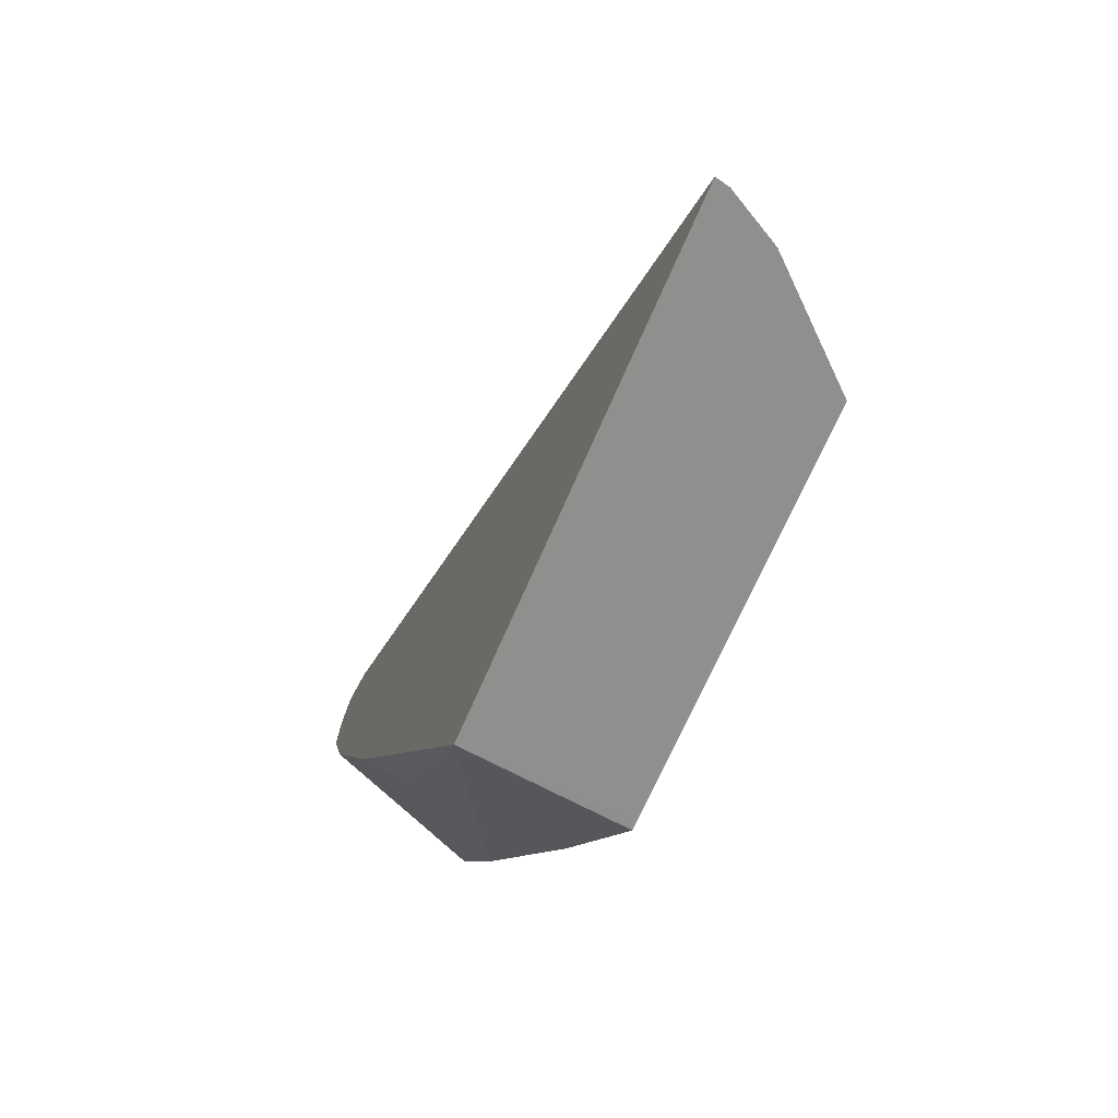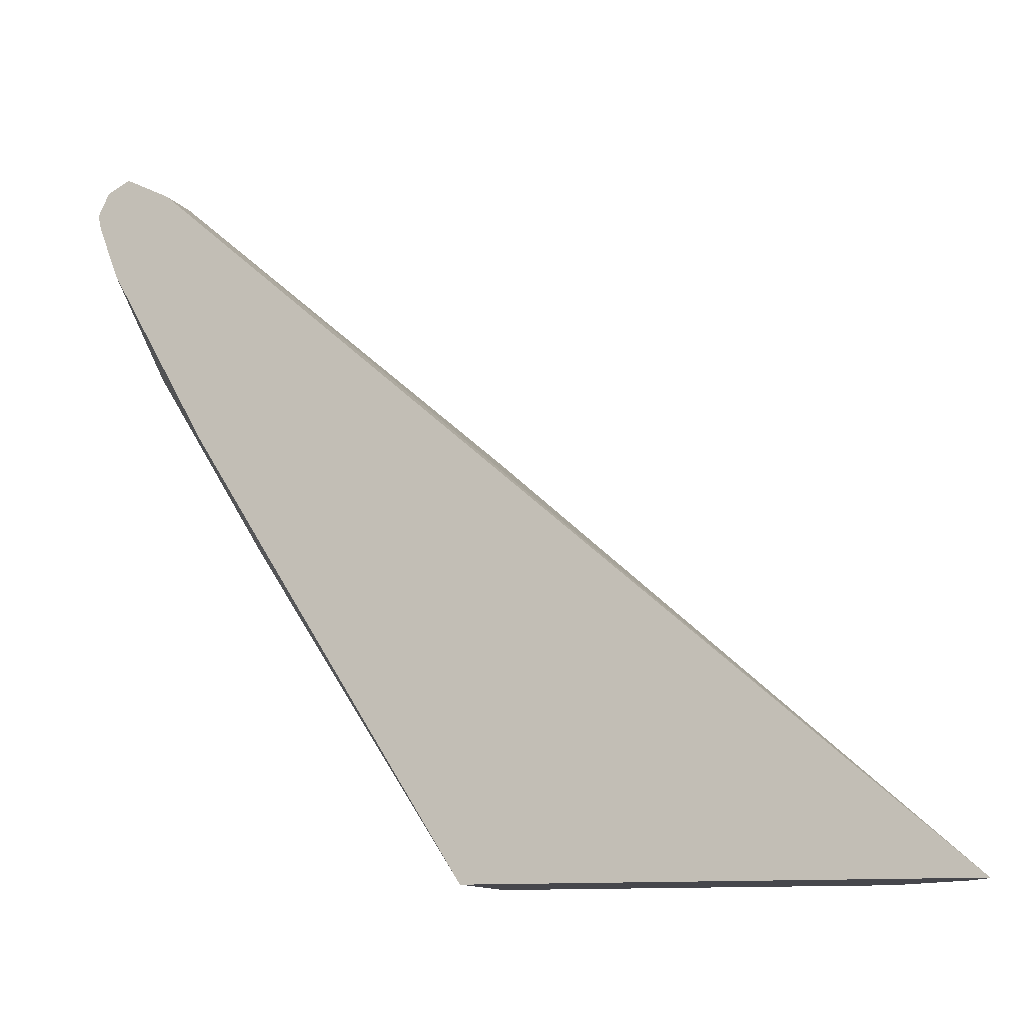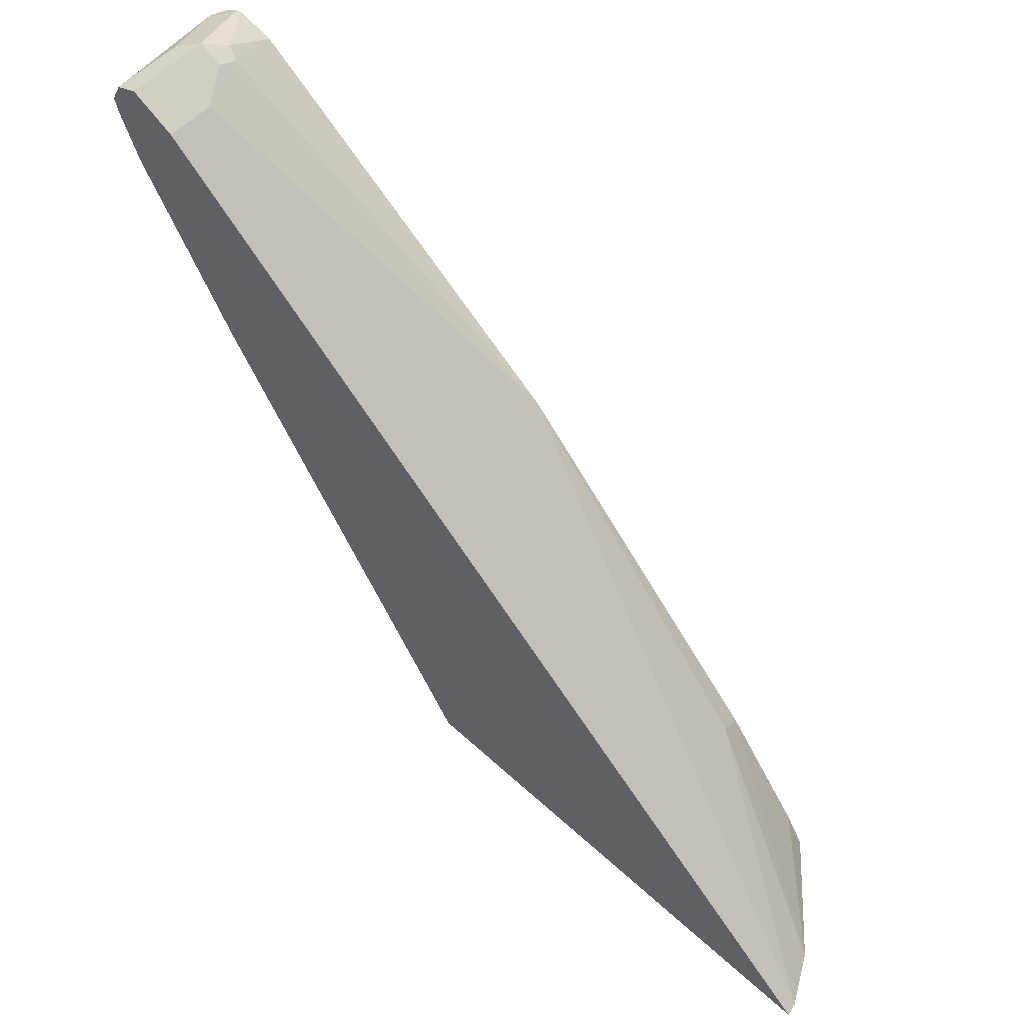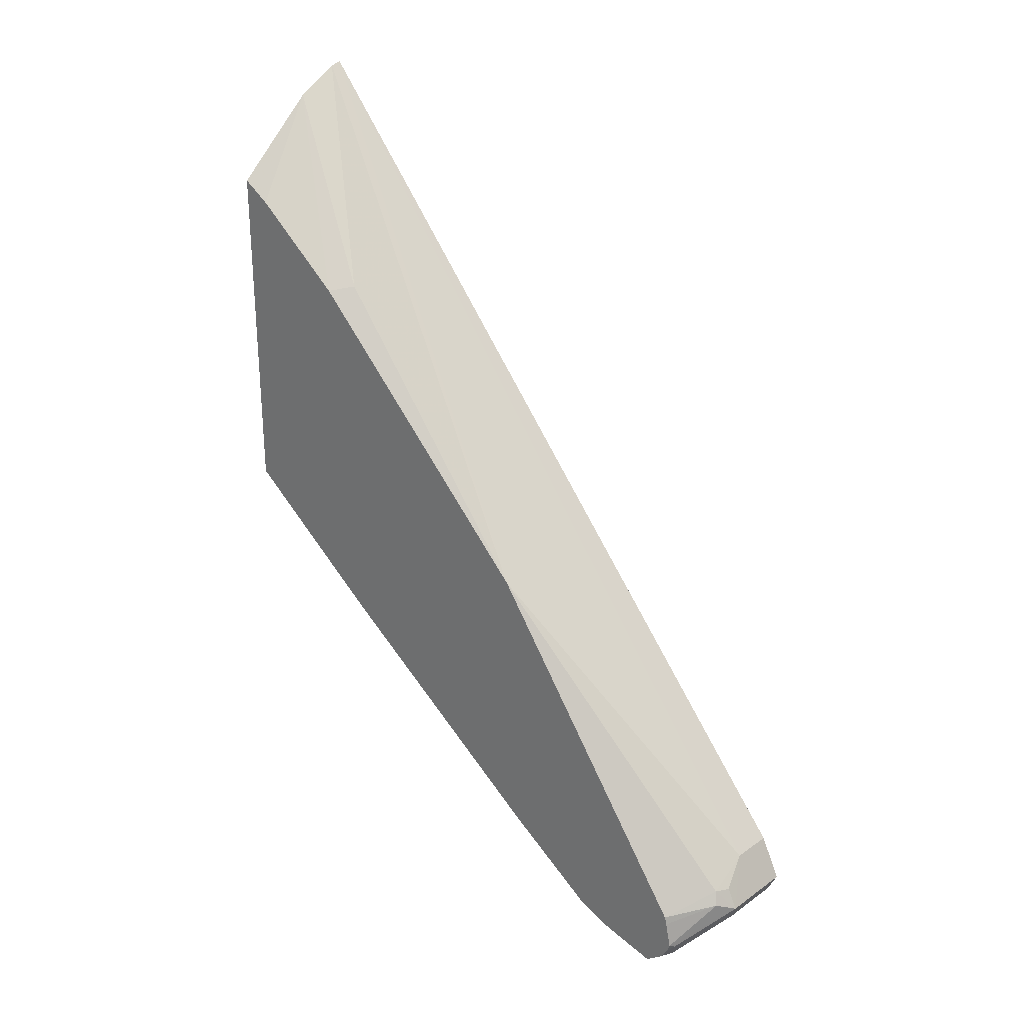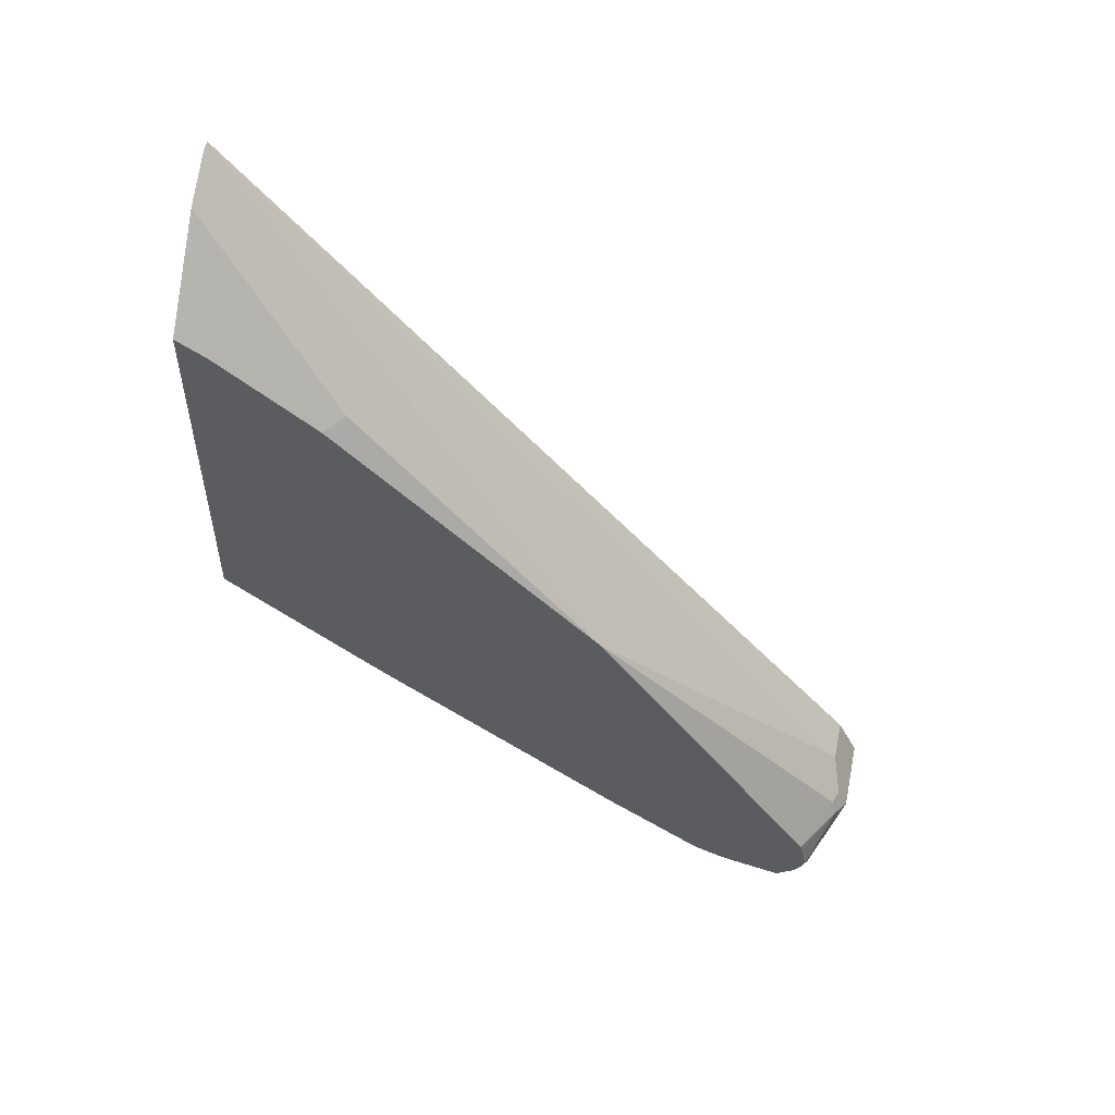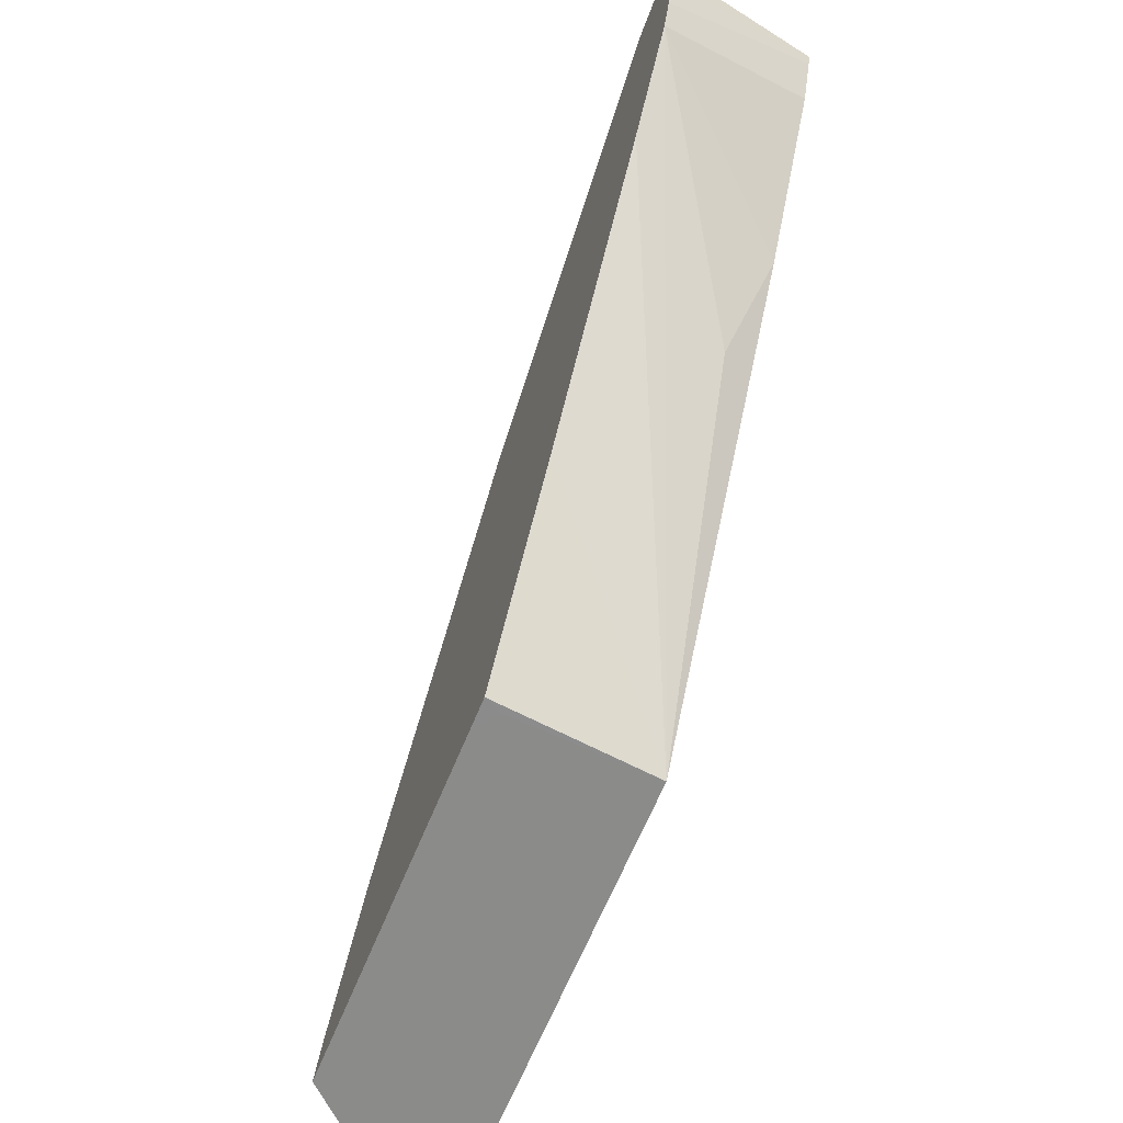
<metadata>
{"format":"obj","ext":"obj","renderer":"f3d","projection":"perspective","resolution":1024,"background":"white","views":[{"elev":-65.3,"azim":-22.8,"up":"+Y"},{"elev":-11.0,"azim":-69.2,"up":"+Y"},{"elev":57.1,"azim":-46.4,"up":"+Y"},{"elev":27.3,"azim":133.1,"up":"+Z"},{"elev":52.9,"azim":102.1,"up":"+Z"},{"elev":-63.7,"azim":158.0,"up":"+Y"}]}
</metadata>
<code>
v 0.09933 0.4172 -0.1391
v 0.09933 0.4106 -0.1258
v 0.1093 0.4073 -0.1242
v 0.1126 0.4106 -0.1324
v 0.1426 0.3956 -0.1572
v 0.1391 0.3973 -0.1589
v 0.1324 0.3907 -0.1721
v 0.09272 0.4106 -0.1523
v 0.05217 0.4172 -0.1391
v 0.07947 0.4039 -0.1125
v 0.1426 0.3906 -0.1357
v 0.1426 0.245 0.06627
v 0.1426 0.3919 -0.1408
v 0.1426 0.3938 -0.1625
v 0.1426 0.3887 -0.1701
v 0.1426 0.377 -0.1792
v 0.1391 0.3775 -0.1788
v 0.05217 0.3973 -0.1589
v 0.05217 0.4106 -0.1523
v 0.05217 0.4039 -0.1125
v 0.05217 -0.002351 0.3582
v 0.05961 -0.002351 0.3566
v 0.1291 0.08941 0.2334
v 0.1426 0.07832 0.2311
v 0.1426 0.3576 -0.1751
v 0.1426 0.3377 -0.1706
v 0.1291 0.3675 -0.1738
v 0.05217 0.389 -0.157
v 0.05217 -0.002351 0.0769
v 0.08788 -0.002351 0.341
v 0.1426 0.01634 0.2799
v 0.1426 0.3179 -0.163
v 0.05217 0.3585 -0.1456
v 0.05217 0.3765 -0.1524
v 0.1426 0.03622 0.03797
v 0.1426 -0.00231 0.06722
v 0.1328 -0.002351 0.07206
v 0.05217 0.1863 -0.04342
v 0.06954 0.1888 -0.05462
v 0.1426 0.3143 -0.1607
v 0.1426 0.2547 -0.121
v 0.1426 0.09935 -0.009799
v 0.1426 -0.002351 0.2916
v 0.05217 0.2541 -0.0864
v 0.05217 0.2673 -0.09392
v 0.1426 -0.002351 0.08442
f 9 33 45
f 17 25 26
f 17 26 27
f 21 37 46
f 18 27 28
f 21 29 37
f 16 25 17
f 17 27 18
f 12 23 24
f 10 20 21
f 12 21 22
f 10 21 12
f 9 21 20
f 9 29 21
f 9 38 29
f 9 44 38
f 9 45 44
f 21 46 43
f 12 22 23
f 21 43 30
f 29 36 37
f 22 30 23
f 9 34 33
f 38 44 39
f 36 46 37
f 32 45 33
f 32 44 45
f 32 39 44
f 30 43 31
f 29 42 35
f 29 41 42
f 21 30 22
f 29 40 41
f 29 39 32
f 29 38 39
f 29 35 36
f 26 28 27
f 26 34 28
f 26 33 34
f 26 32 33
f 24 30 31
f 23 30 24
f 29 32 40
f 9 28 34
f 7 18 19
f 9 19 18
f 5 14 6
f 4 13 5
f 4 11 13
f 3 12 11
f 3 10 12
f 3 11 4
f 2 10 3
f 1 10 2
f 5 13 11
f 1 20 10
f 1 19 9
f 1 8 19
f 1 7 8
f 1 6 7
f 1 5 6
f 1 4 5
f 1 3 4
f 9 18 28
f 1 9 20
f 5 11 12
f 1 2 3
f 5 24 31
f 5 12 24
f 7 17 18
f 7 16 17
f 7 15 16
f 7 14 15
f 6 14 7
f 5 15 14
f 5 16 15
f 5 25 16
f 7 19 8
f 5 32 26
f 5 40 32
f 5 41 40
f 5 42 41
f 5 35 42
f 5 36 35
f 5 46 36
f 5 43 46
f 5 31 43
f 5 26 25

</code>
